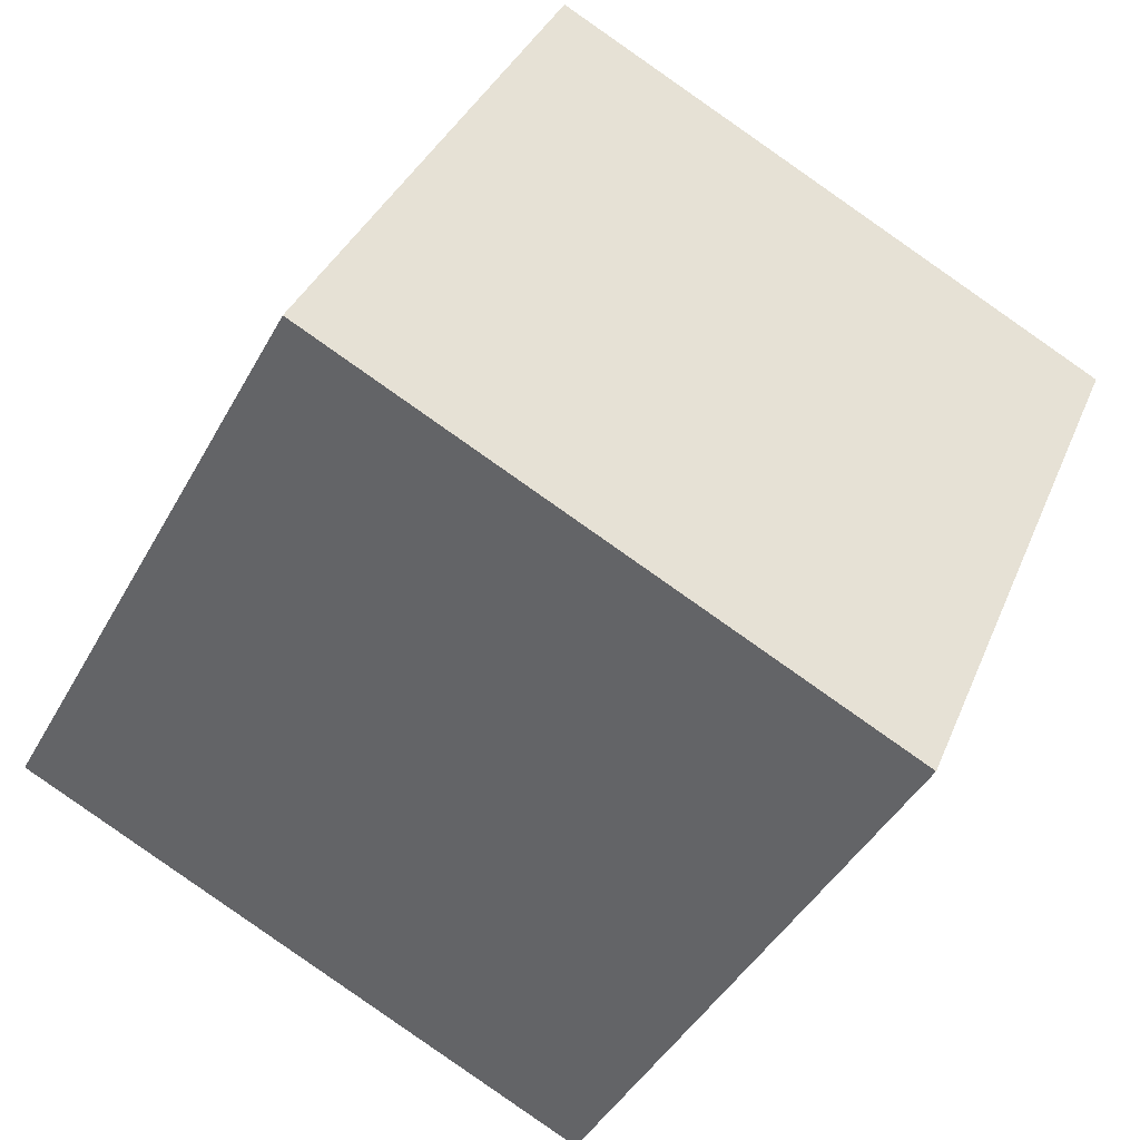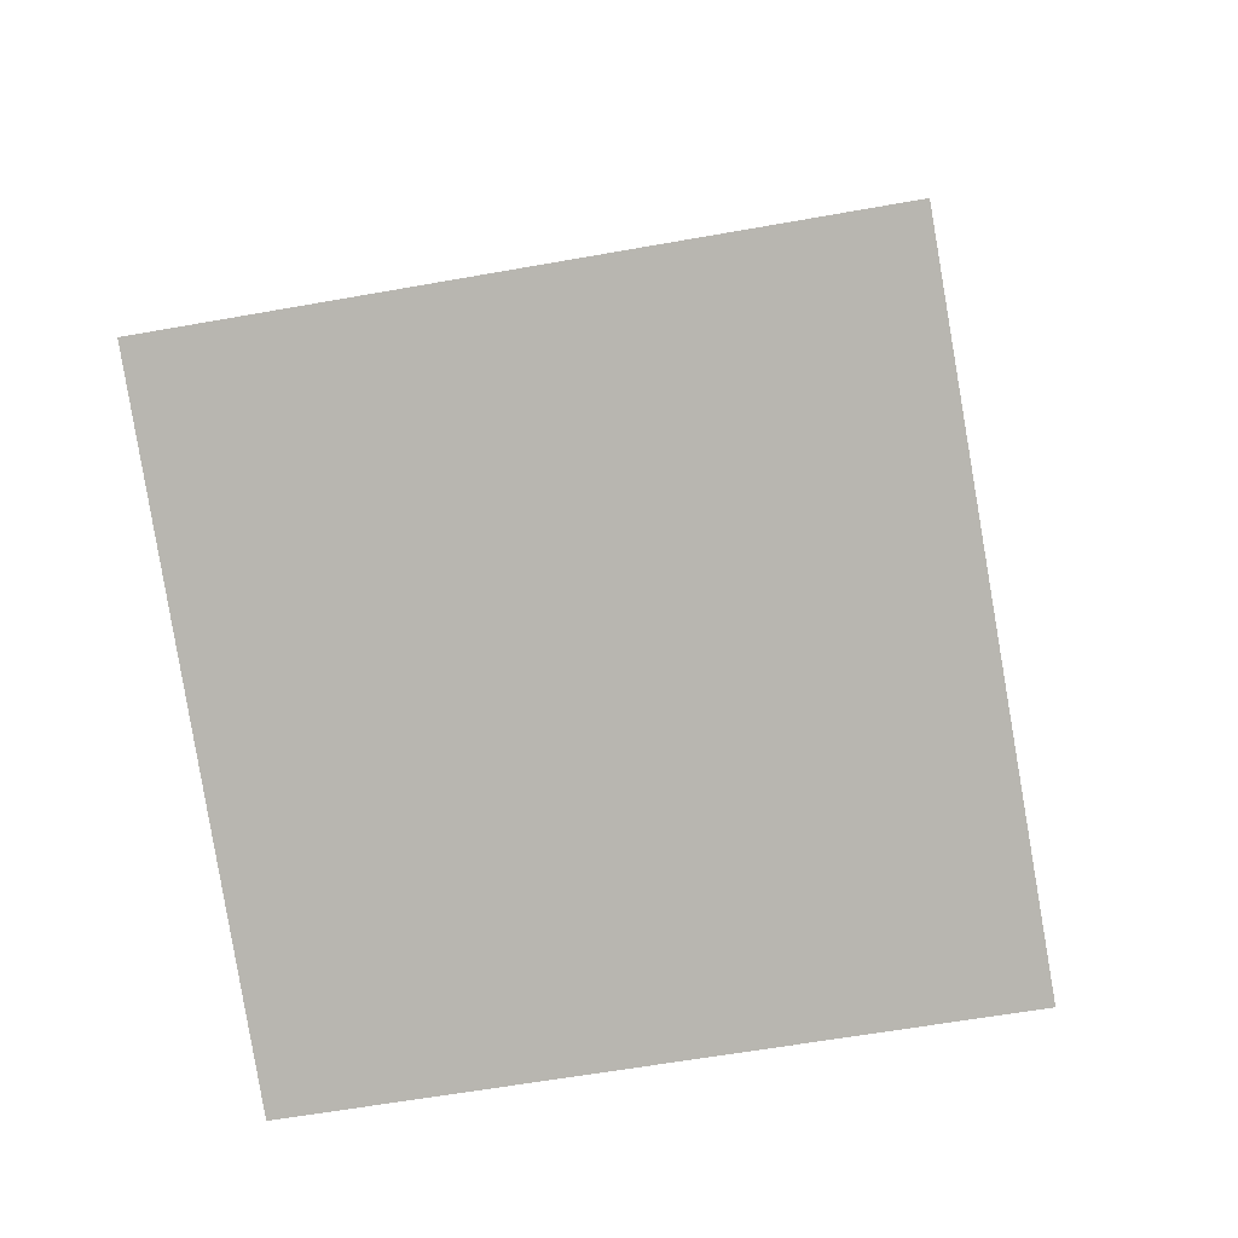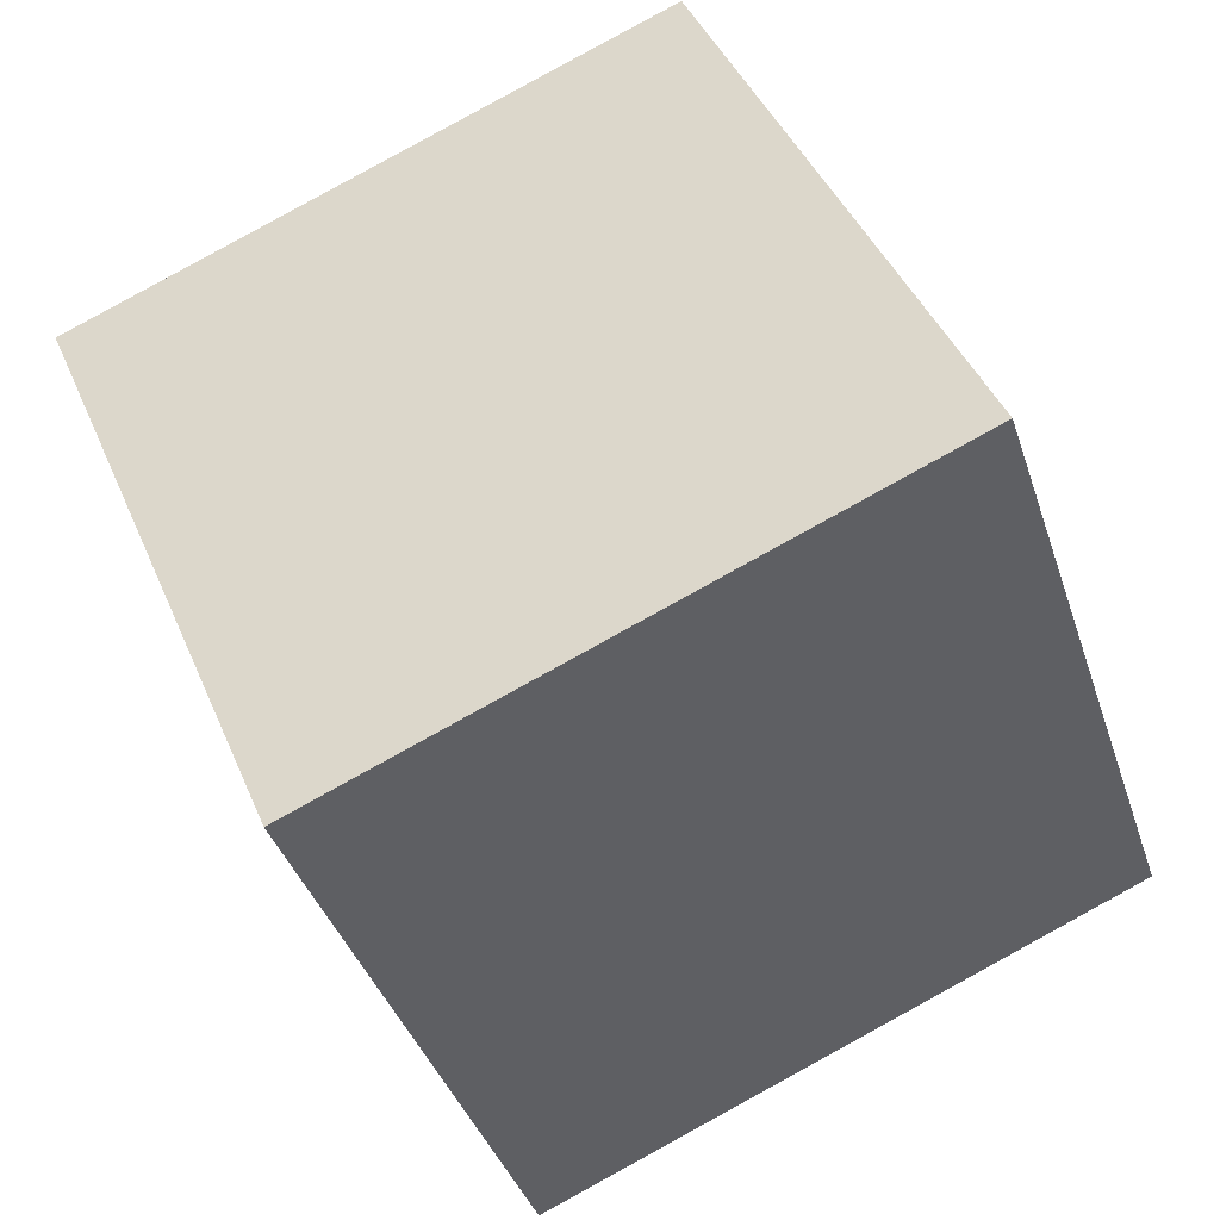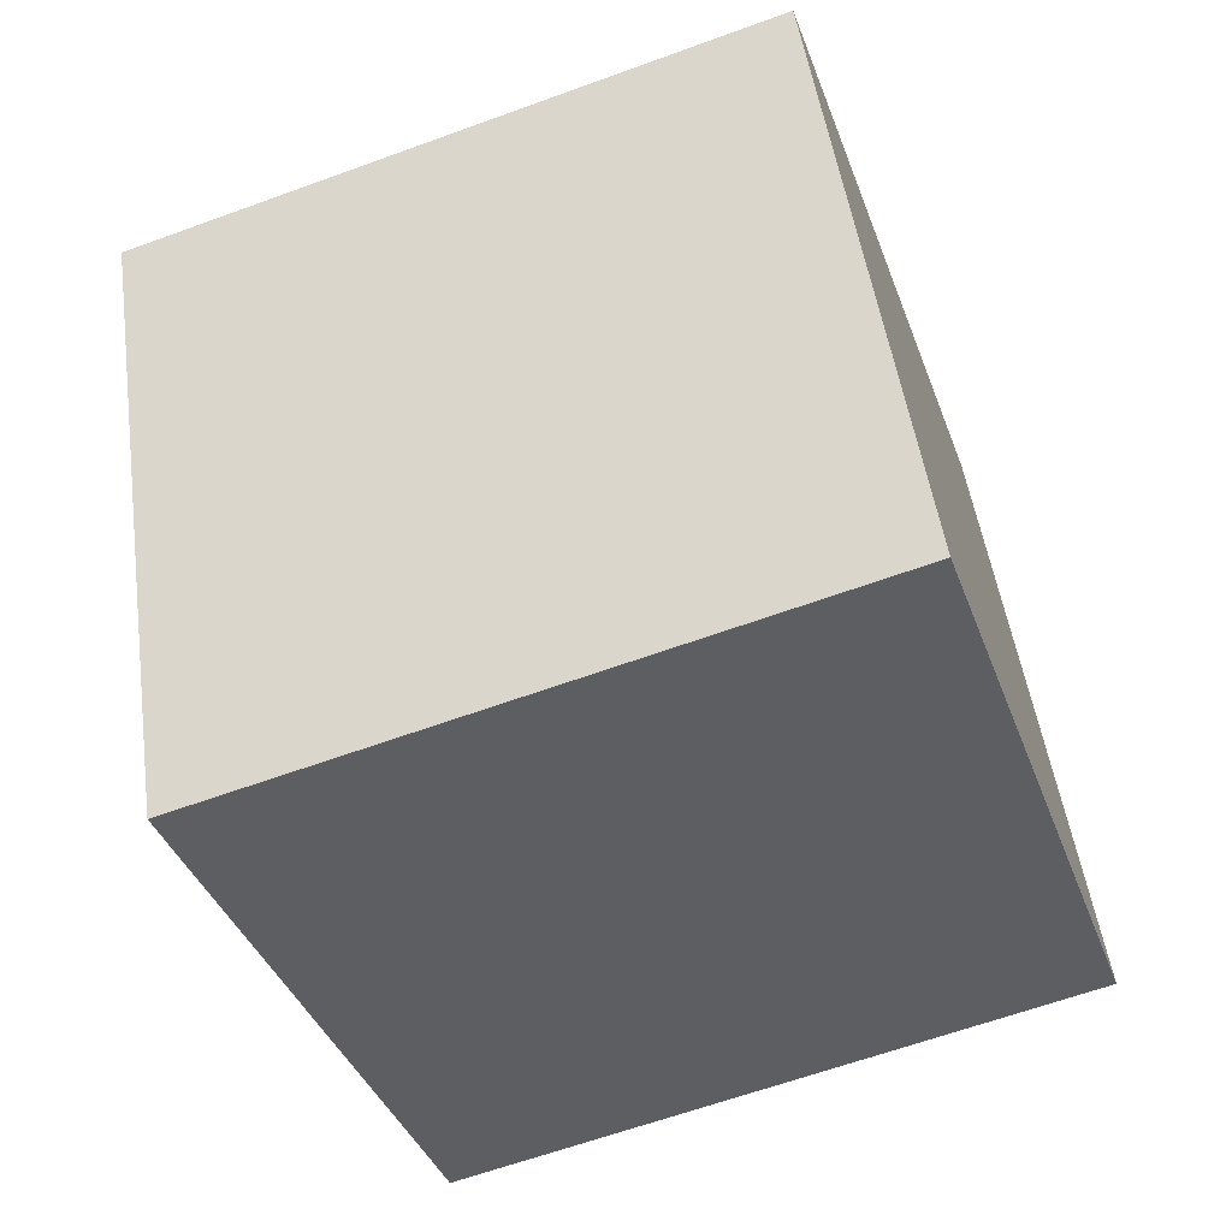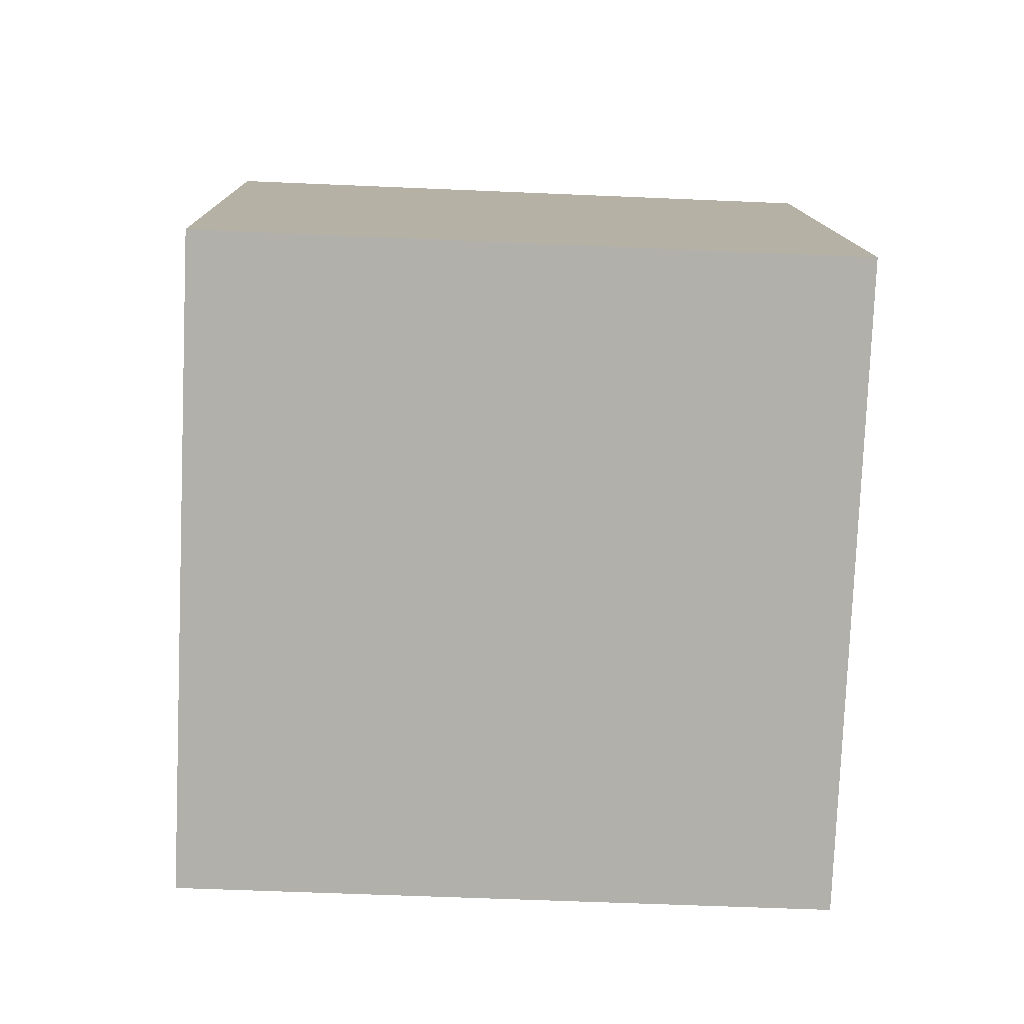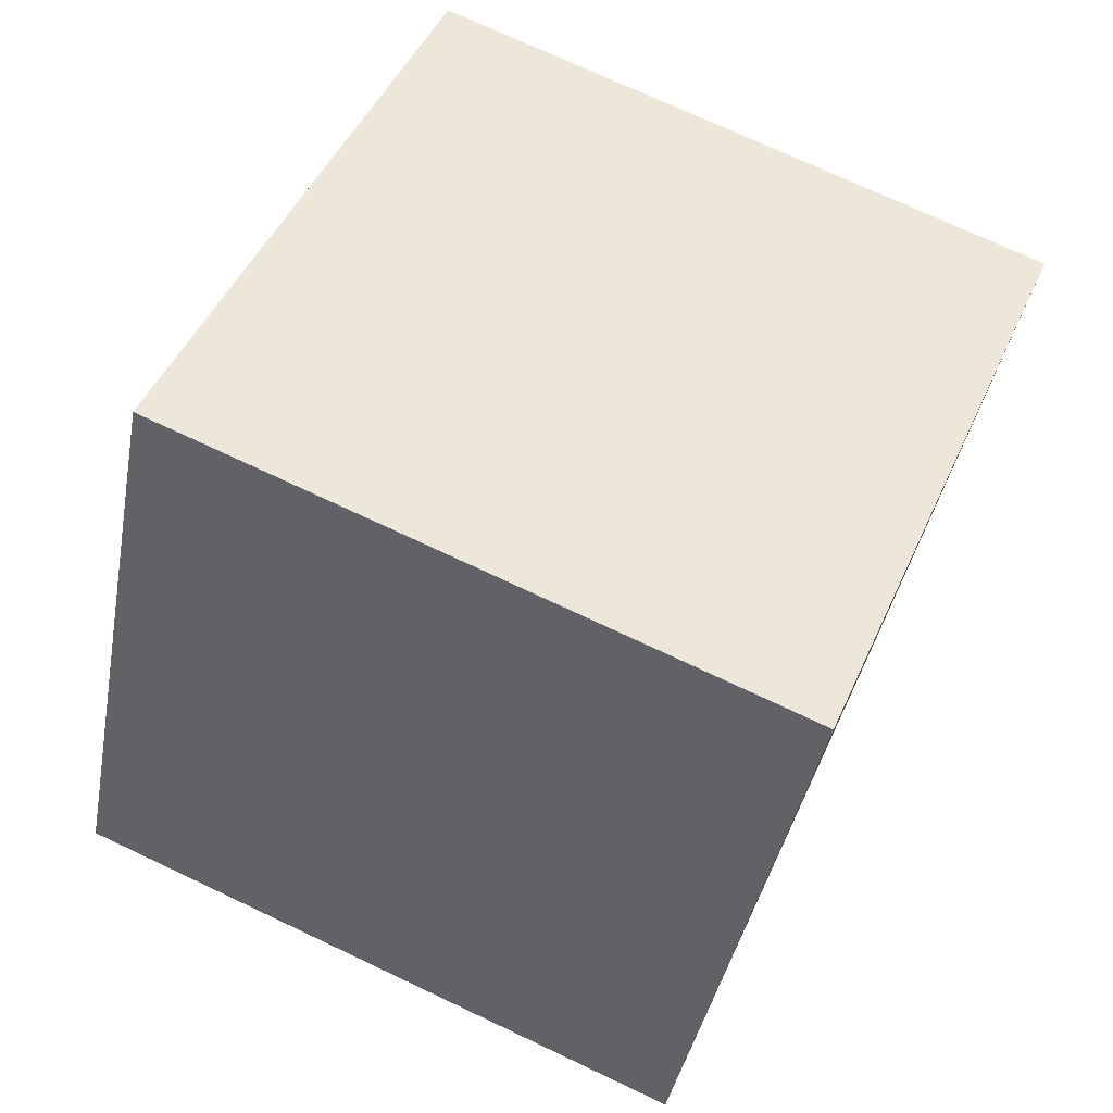
<metadata>
{"format":"obj","ext":"obj","renderer":"f3d","projection":"perspective","resolution":1024,"background":"white","views":[{"elev":-43.3,"azim":-116.7,"up":"+Z"},{"elev":-59.6,"azim":-169.4,"up":"+Y"},{"elev":-39.3,"azim":107.6,"up":"+Y"},{"elev":-62.1,"azim":20.3,"up":"+Y"},{"elev":-55.2,"azim":177.6,"up":"+Z"},{"elev":-39.9,"azim":-100.2,"up":"+Z"}]}
</metadata>
<code>
v 0.7204 0.4054 -0.3424
v 0.7189 0.7733 -0.1855
v 0.7196 0.6163 0.1824
v 0.7204 0.4054 -0.3424
v 0.7196 0.6163 0.1824
v 0.7211 0.2484 0.02546
v 0.3204 0.4037 -0.3424
v 0.3211 0.2467 0.02546
v 0.3196 0.6146 0.1824
v 0.3204 0.4037 -0.3424
v 0.3196 0.6146 0.1824
v 0.3189 0.7716 -0.1855
v 0.7204 0.4054 -0.3424
v 0.3204 0.4037 -0.3424
v 0.3189 0.7716 -0.1855
v 0.7204 0.4054 -0.3424
v 0.3189 0.7716 -0.1855
v 0.7189 0.7733 -0.1855
v 0.7189 0.7733 -0.1855
v 0.3189 0.7716 -0.1855
v 0.3196 0.6146 0.1824
v 0.7189 0.7733 -0.1855
v 0.3196 0.6146 0.1824
v 0.7196 0.6163 0.1824
v 0.7196 0.6163 0.1824
v 0.3196 0.6146 0.1824
v 0.3211 0.2467 0.02546
v 0.7196 0.6163 0.1824
v 0.3211 0.2467 0.02546
v 0.7211 0.2484 0.02546
v 0.3204 0.4037 -0.3424
v 0.7204 0.4054 -0.3424
v 0.7211 0.2484 0.02546
v 0.3204 0.4037 -0.3424
v 0.7211 0.2484 0.02546
v 0.3211 0.2467 0.02546
f 1 2 3
f 4 5 6
f 7 8 9
f 10 11 12
f 13 14 15
f 16 17 18
f 19 20 21
f 22 23 24
f 25 26 27
f 28 29 30
f 31 32 33
f 34 35 36

</code>
